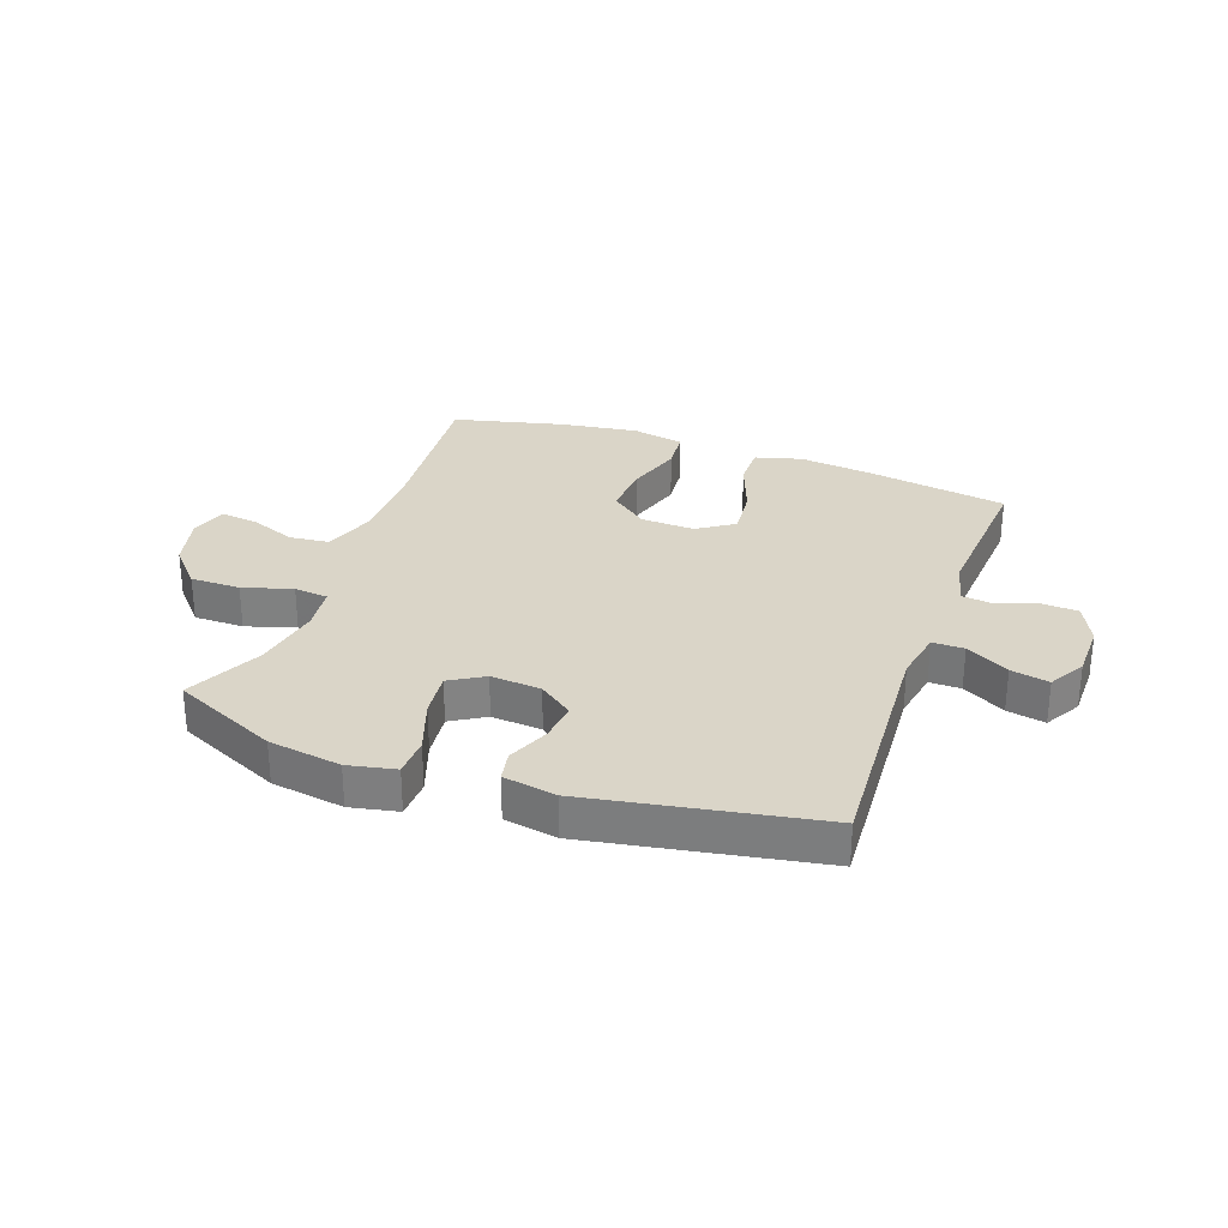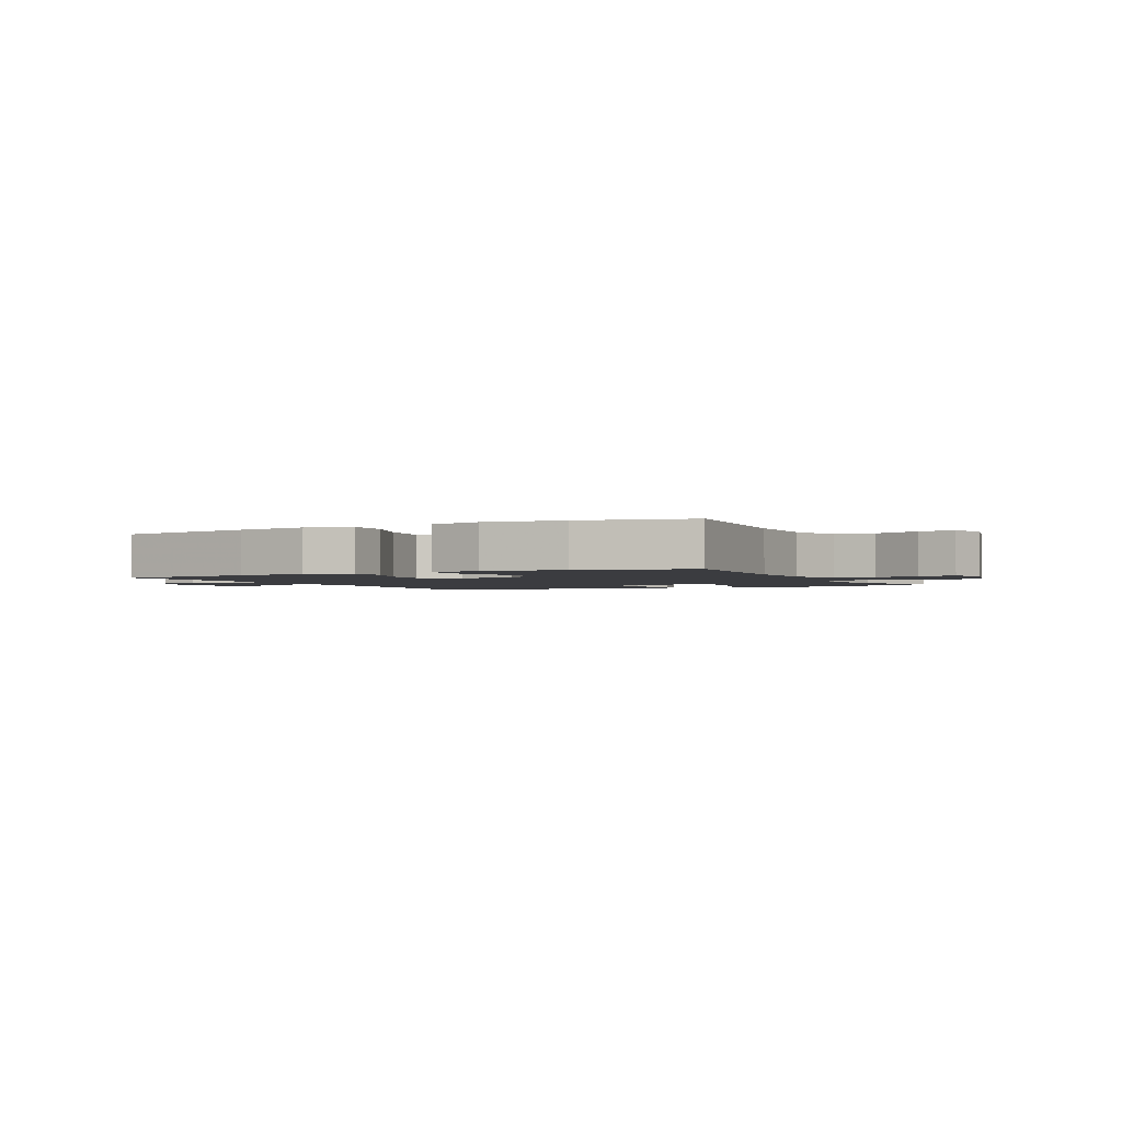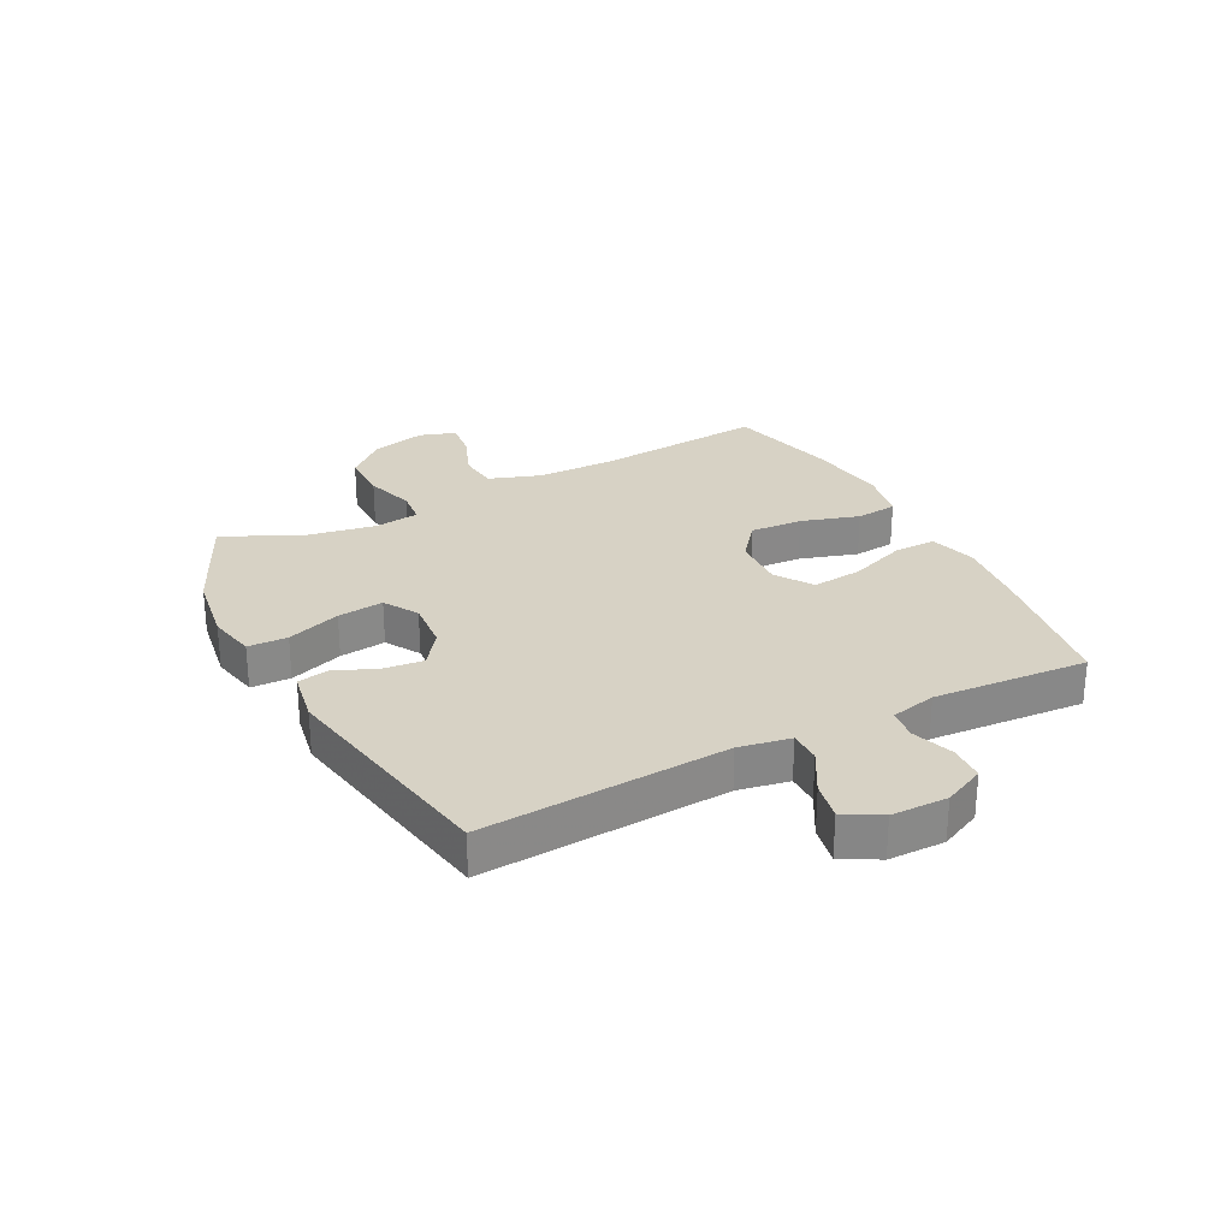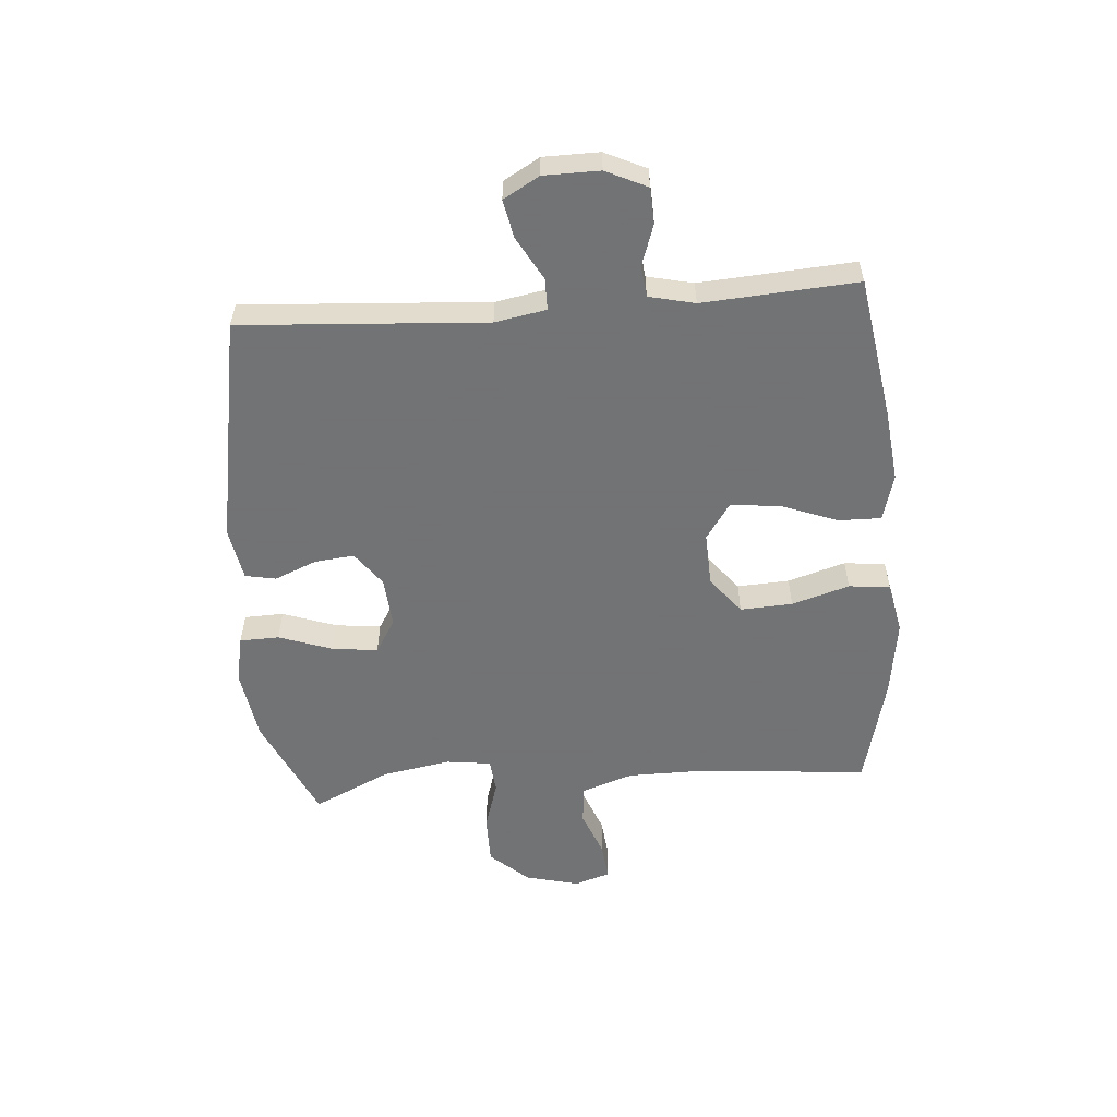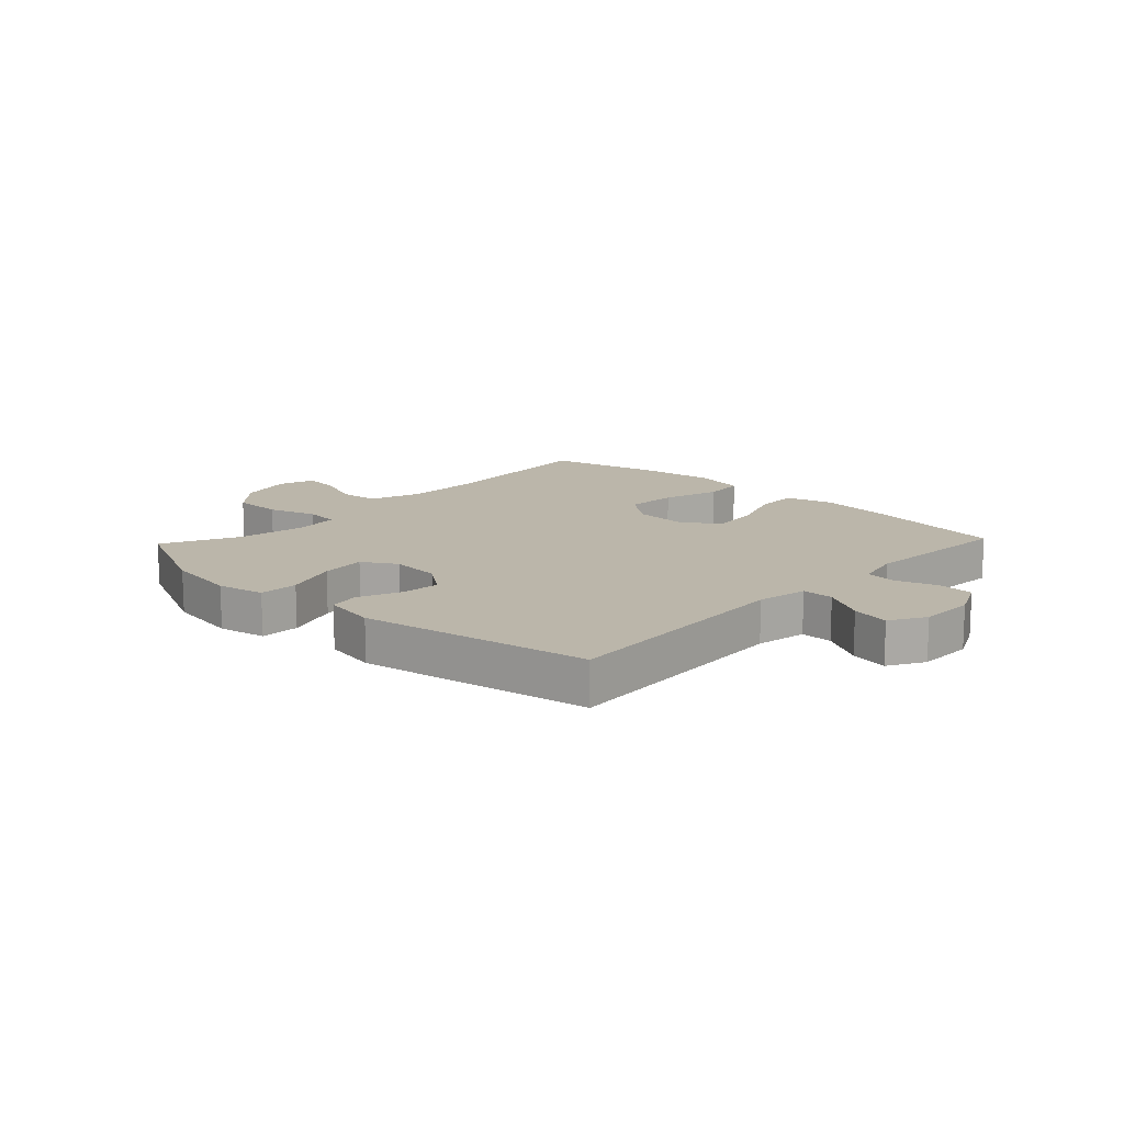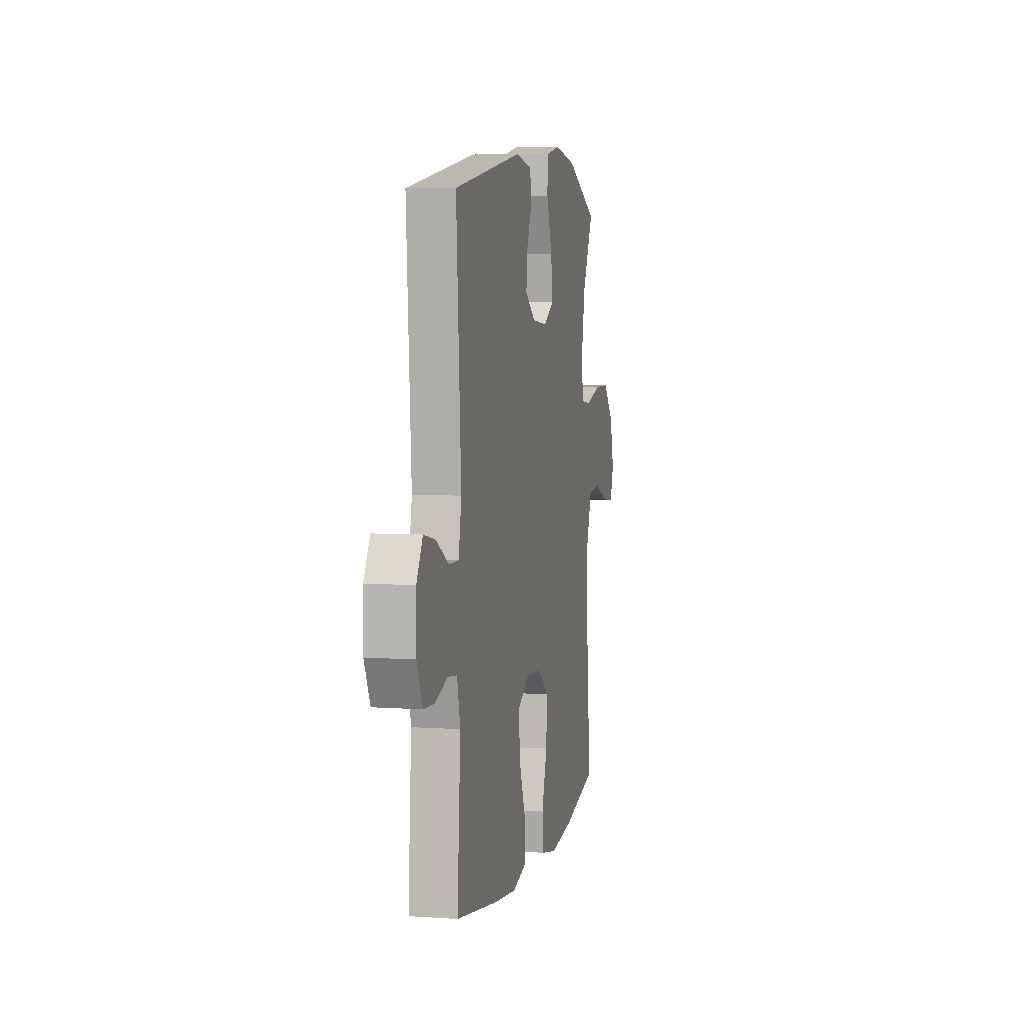
<metadata>
{"format":"obj","ext":"obj","renderer":"f3d","projection":"perspective","resolution":1024,"background":"white","views":[{"elev":29.4,"azim":19.8,"up":"+Y"},{"elev":-2.0,"azim":-152.8,"up":"+Y"},{"elev":27.6,"azim":62.6,"up":"+Y"},{"elev":-55.7,"azim":94.4,"up":"+Y"},{"elev":14.0,"azim":43.4,"up":"+Y"},{"elev":5.2,"azim":102.4,"up":"+Z"}]}
</metadata>
<code>
v 0.5 0.07 0.5
v 0.473 0.07 0.084
v 0.489 0.07 -0.003
v 0.543 0.07 -0.003
v 0.616 0.07 0.038
v 0.681 0.07 0.051
v 0.716 0.07 -0.01
v 0.717 0.07 -0.105
v 0.684 0.07 -0.175
v 0.623 0.07 -0.178
v 0.553 0.07 -0.154
v 0.5 0.07 -0.16
v 0.482 0.07 -0.238
v 0.5 0.07 -0.5
v 0.257 0.07 -0.539
v 0.134 0.07 -0.553
v 0.055 0.07 -0.531
v 0.056 0.07 -0.459
v 0.092 0.07 -0.363
v 0.101 0.07 -0.278
v 0.039 0.07 -0.236
v -0.053 0.07 -0.24
v -0.116 0.07 -0.29
v -0.111 0.07 -0.379
v -0.081 0.07 -0.477
v -0.088 0.07 -0.547
v -0.177 0.07 -0.565
v -0.311 0.07 -0.546
v -0.5 0.07 -0.5
v -0.474 0.07 -0.213
v -0.475 0.07 -0.079
v -0.505 0.07 0.009
v -0.572 0.07 0.016
v -0.652 0.07 -0.015
v -0.715 0.07 -0.022
v -0.735 0.07 0.039
v -0.712 0.07 0.131
v -0.654 0.07 0.196
v -0.569 0.07 0.196
v -0.485 0.07 0.17
v -0.427 0.07 0.176
v -0.417 0.07 0.253
v -0.438 0.07 0.37
v -0.5 0.07 0.5
v -0.321 0.07 0.582
v -0.197 0.07 0.601
v -0.116 0.07 0.584
v -0.114 0.07 0.517
v -0.146 0.07 0.426
v -0.155 0.07 0.348
v -0.097 0.07 0.313
v -0.011 0.07 0.32
v 0.047 0.07 0.363
v 0.04 0.07 0.43
v 0.01 0.07 0.502
v 0.02 0.07 0.554
v 0.11 0.07 0.57
v 0.5 0 0.5
v 0.473 0 0.084
v 0.489 0 -0.003
v 0.543 0 -0.003
v 0.616 0 0.038
v 0.681 0 0.051
v 0.716 0 -0.01
v 0.717 0 -0.105
v 0.684 0 -0.175
v 0.623 0 -0.178
v 0.553 0 -0.154
v 0.5 0 -0.16
v 0.482 0 -0.238
v 0.5 0 -0.5
v 0.257 0 -0.539
v 0.134 0 -0.553
v 0.055 0 -0.531
v 0.056 0 -0.459
v 0.092 0 -0.363
v 0.101 0 -0.278
v 0.039 0 -0.236
v -0.053 0 -0.24
v -0.116 0 -0.29
v -0.111 0 -0.379
v -0.081 0 -0.477
v -0.088 0 -0.547
v -0.177 0 -0.565
v -0.311 0 -0.546
v -0.5 0 -0.5
v -0.474 0 -0.213
v -0.475 0 -0.079
v -0.505 0 0.009
v -0.572 0 0.016
v -0.652 0 -0.015
v -0.715 0 -0.022
v -0.735 0 0.039
v -0.712 0 0.131
v -0.654 0 0.196
v -0.569 0 0.196
v -0.485 0 0.17
v -0.427 0 0.176
v -0.417 0 0.253
v -0.438 0 0.37
v -0.5 0 0.5
v -0.321 0 0.582
v -0.197 0 0.601
v -0.116 0 0.584
v -0.114 0 0.517
v -0.146 0 0.426
v -0.155 0 0.348
v -0.097 0 0.313
v -0.011 0 0.32
v 0.047 0 0.363
v 0.04 0 0.43
v 0.01 0 0.502
v 0.02 0 0.554
v 0.11 0 0.57
f 54 55 56 57
f 53 54 57 1
f 52 53 1 2
f 51 52 2 3
f 46 47 48 49
f 46 49 50
f 43 44 45 46
f 42 43 46 50
f 41 42 50 51
f 37 38 39 40
f 37 40 41
f 36 37 41
f 33 34 35 36
f 32 33 36 41
f 31 32 41 51
f 27 28 29 30
f 24 25 26 27
f 23 24 27 30
f 22 23 30 31
f 16 17 18 19
f 16 19 20
f 13 14 15 16
f 12 13 16 20
f 8 9 10 11
f 8 11 12
f 7 8 12
f 4 5 6 7
f 3 4 7 12
f 21 22 31 51
f 20 21 51
f 3 12 20 51
f 114 113 112 111
f 58 114 111 110
f 59 58 110 109
f 60 59 109 108
f 106 105 104 103
f 107 106 103
f 103 102 101 100
f 107 103 100 99
f 108 107 99 98
f 97 96 95 94
f 98 97 94
f 98 94 93
f 93 92 91 90
f 98 93 90 89
f 108 98 89 88
f 87 86 85 84
f 84 83 82 81
f 87 84 81 80
f 88 87 80 79
f 76 75 74 73
f 77 76 73
f 73 72 71 70
f 77 73 70 69
f 68 67 66 65
f 69 68 65
f 69 65 64
f 64 63 62 61
f 69 64 61 60
f 108 88 79 78
f 108 78 77
f 108 77 69 60
f 1 58 59 2
f 2 59 60 3
f 3 60 61 4
f 4 61 62 5
f 5 62 63 6
f 6 63 64 7
f 7 64 65 8
f 8 65 66 9
f 9 66 67 10
f 10 67 68 11
f 11 68 69 12
f 12 69 70 13
f 13 70 71 14
f 14 71 72 15
f 15 72 73 16
f 16 73 74 17
f 17 74 75 18
f 18 75 76 19
f 19 76 77 20
f 20 77 78 21
f 21 78 79 22
f 22 79 80 23
f 23 80 81 24
f 24 81 82 25
f 25 82 83 26
f 26 83 84 27
f 27 84 85 28
f 28 85 86 29
f 29 86 87 30
f 30 87 88 31
f 31 88 89 32
f 32 89 90 33
f 33 90 91 34
f 34 91 92 35
f 35 92 93 36
f 36 93 94 37
f 37 94 95 38
f 38 95 96 39
f 39 96 97 40
f 40 97 98 41
f 41 98 99 42
f 42 99 100 43
f 43 100 101 44
f 44 101 102 45
f 45 102 103 46
f 46 103 104 47
f 47 104 105 48
f 48 105 106 49
f 49 106 107 50
f 50 107 108 51
f 51 108 109 52
f 52 109 110 53
f 53 110 111 54
f 54 111 112 55
f 55 112 113 56
f 56 113 114 57
f 57 114 58 1

</code>
